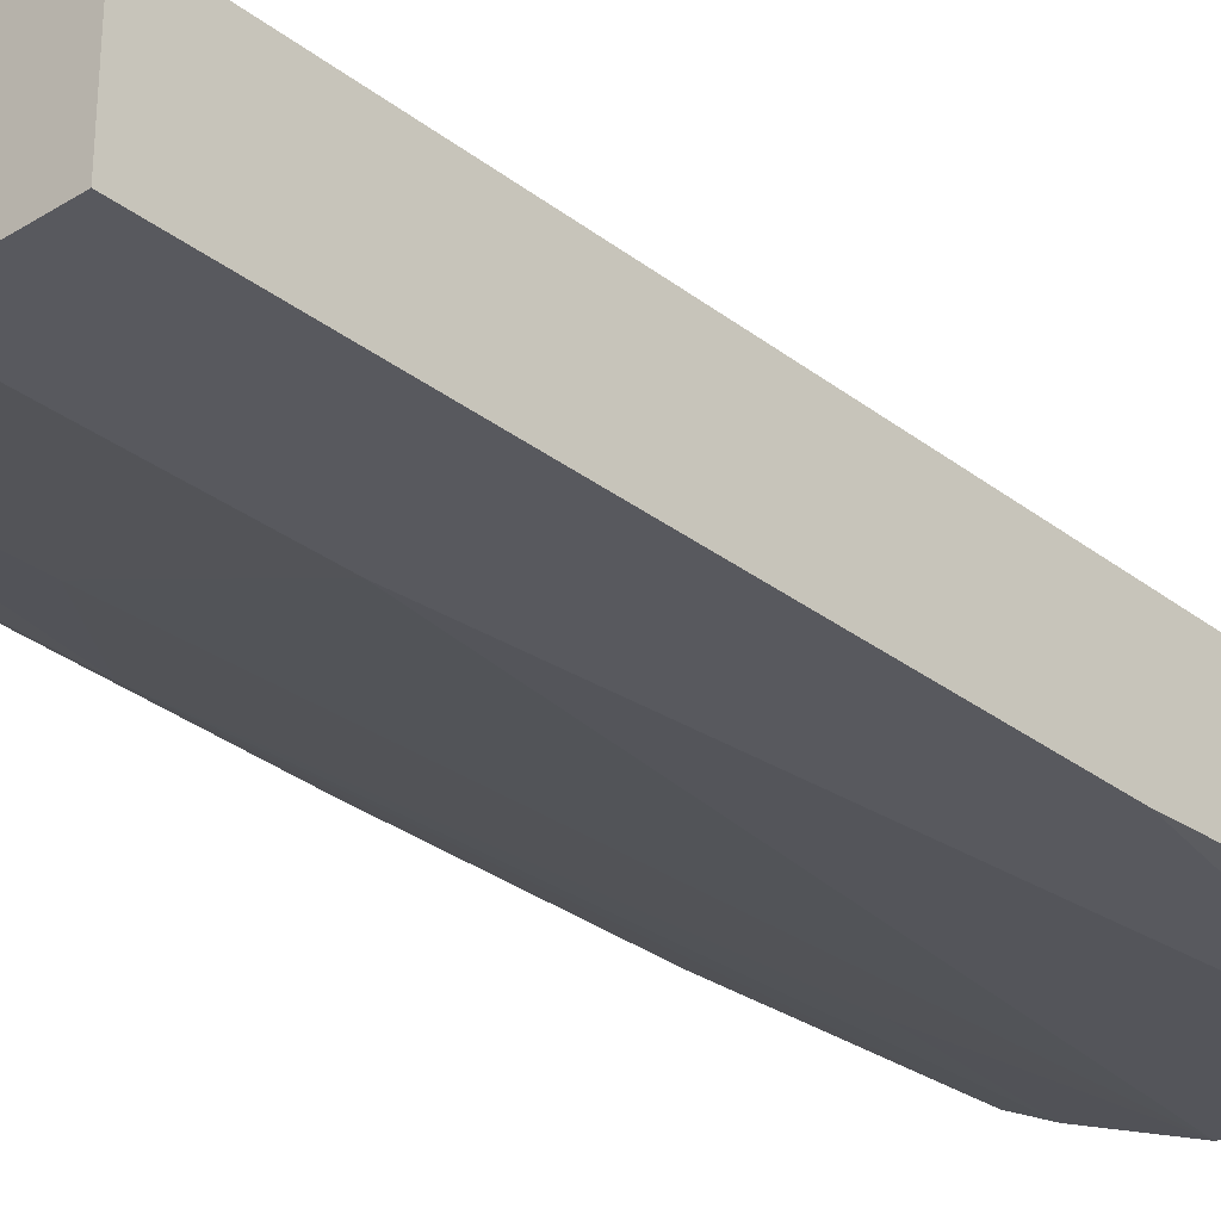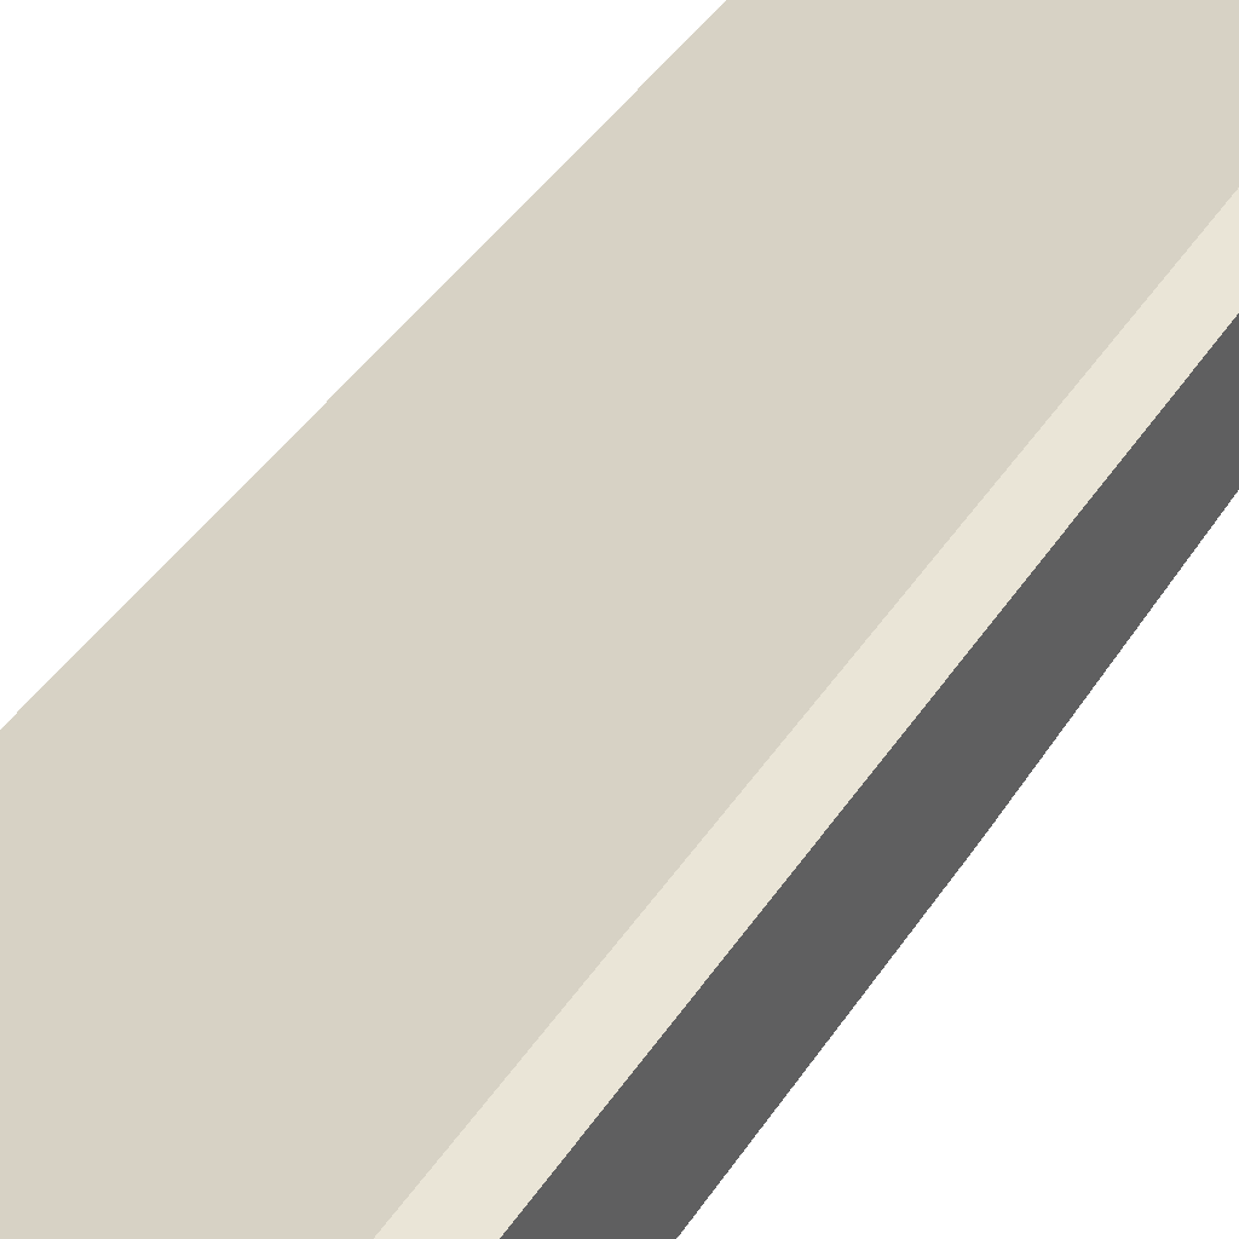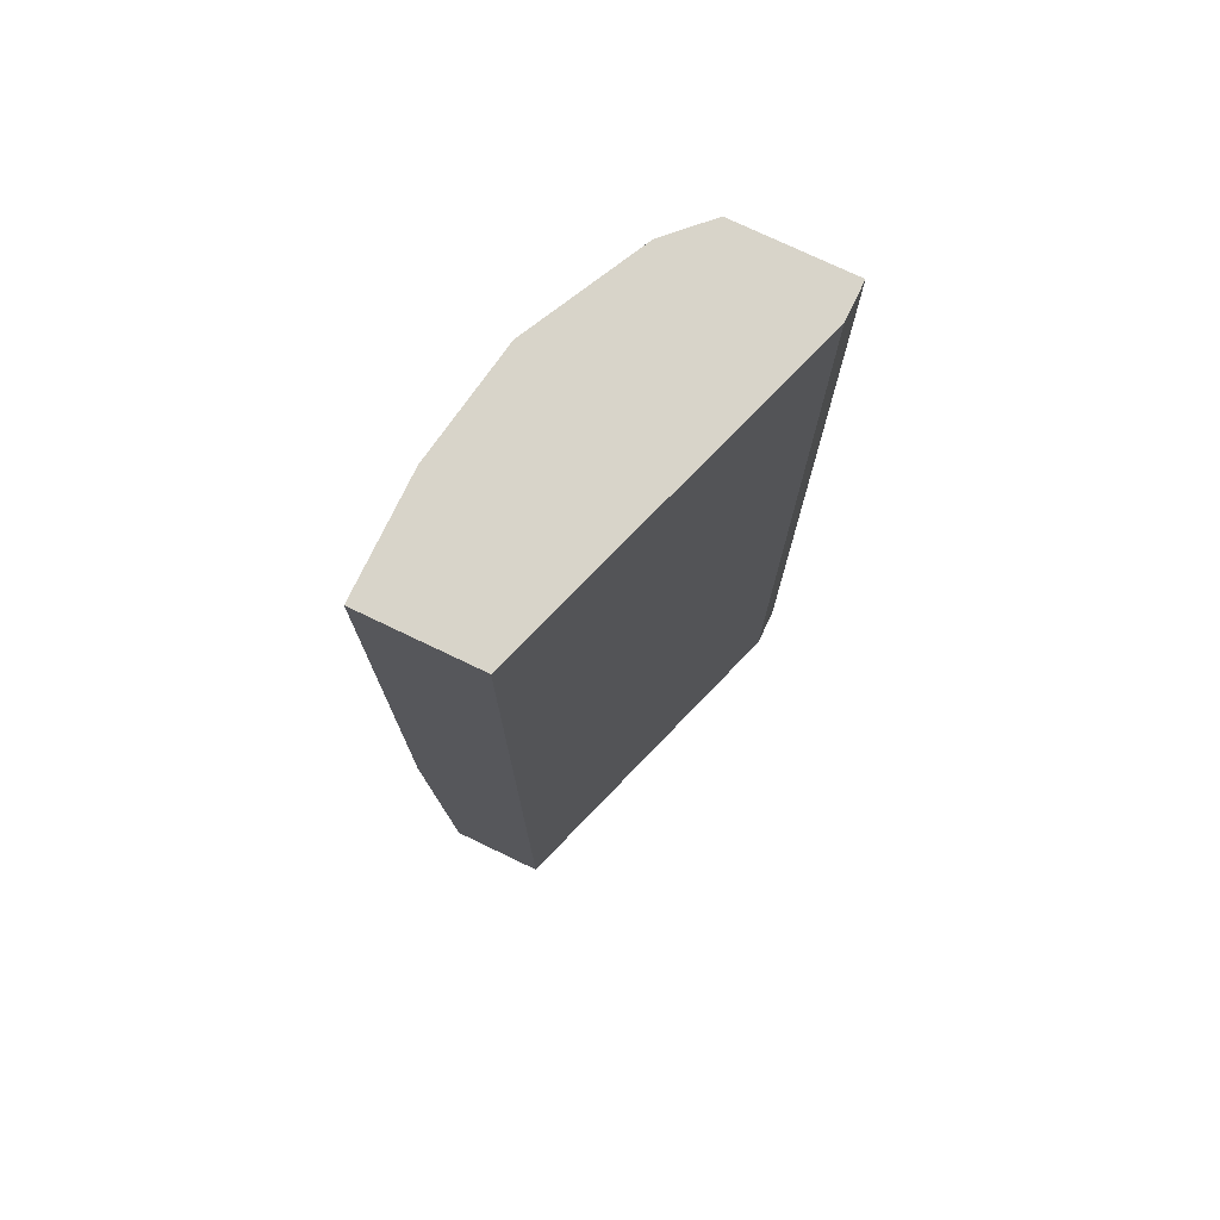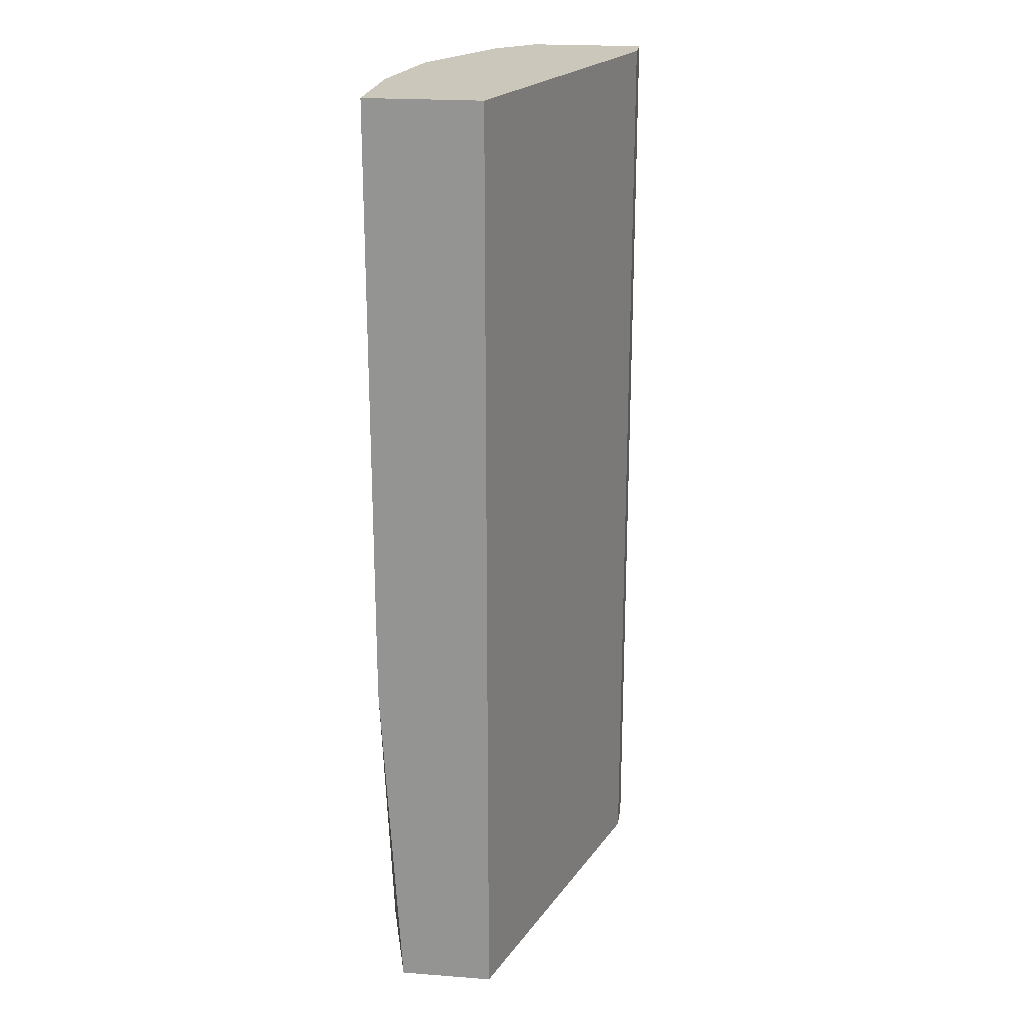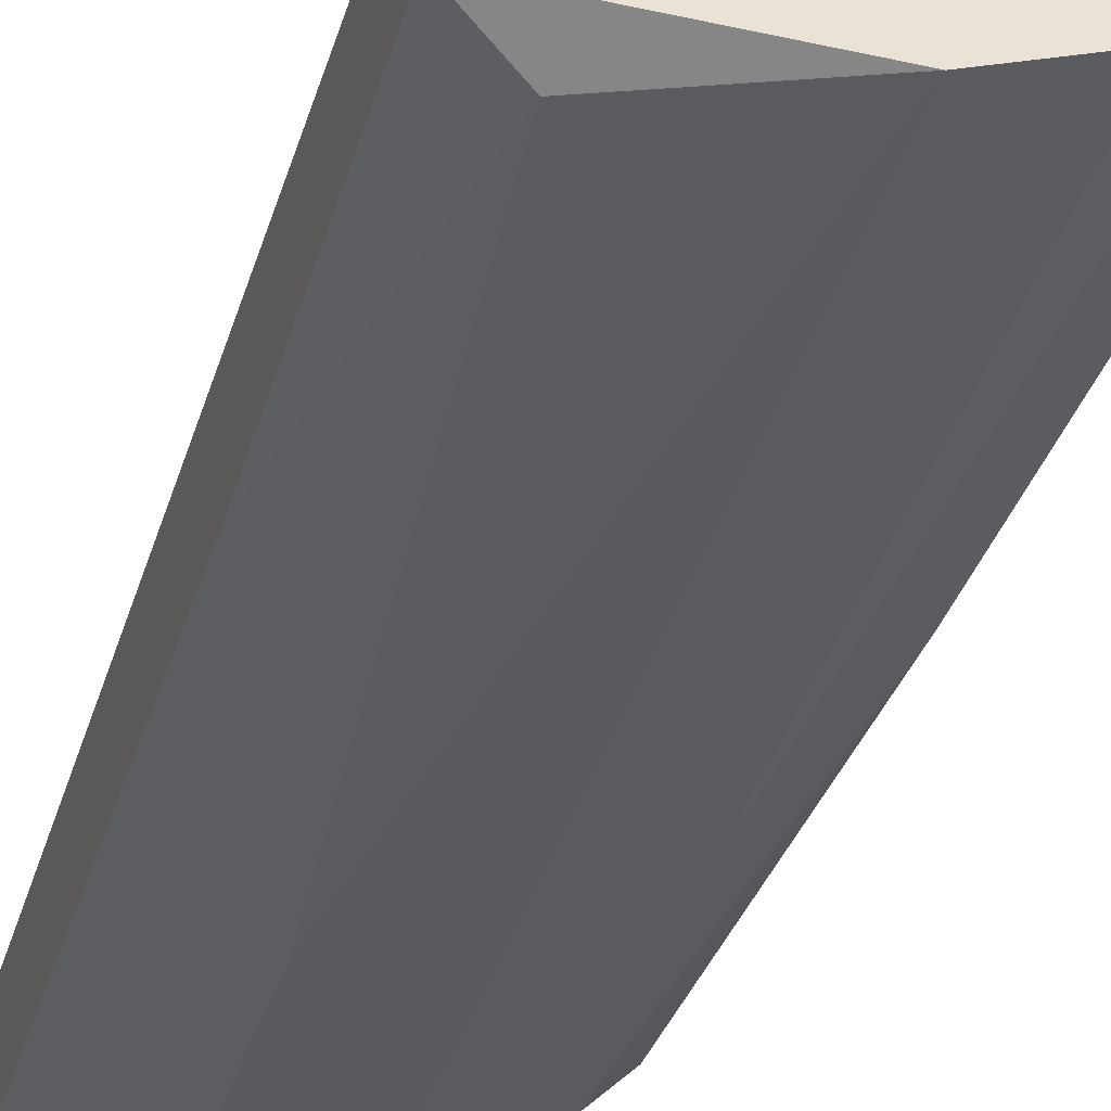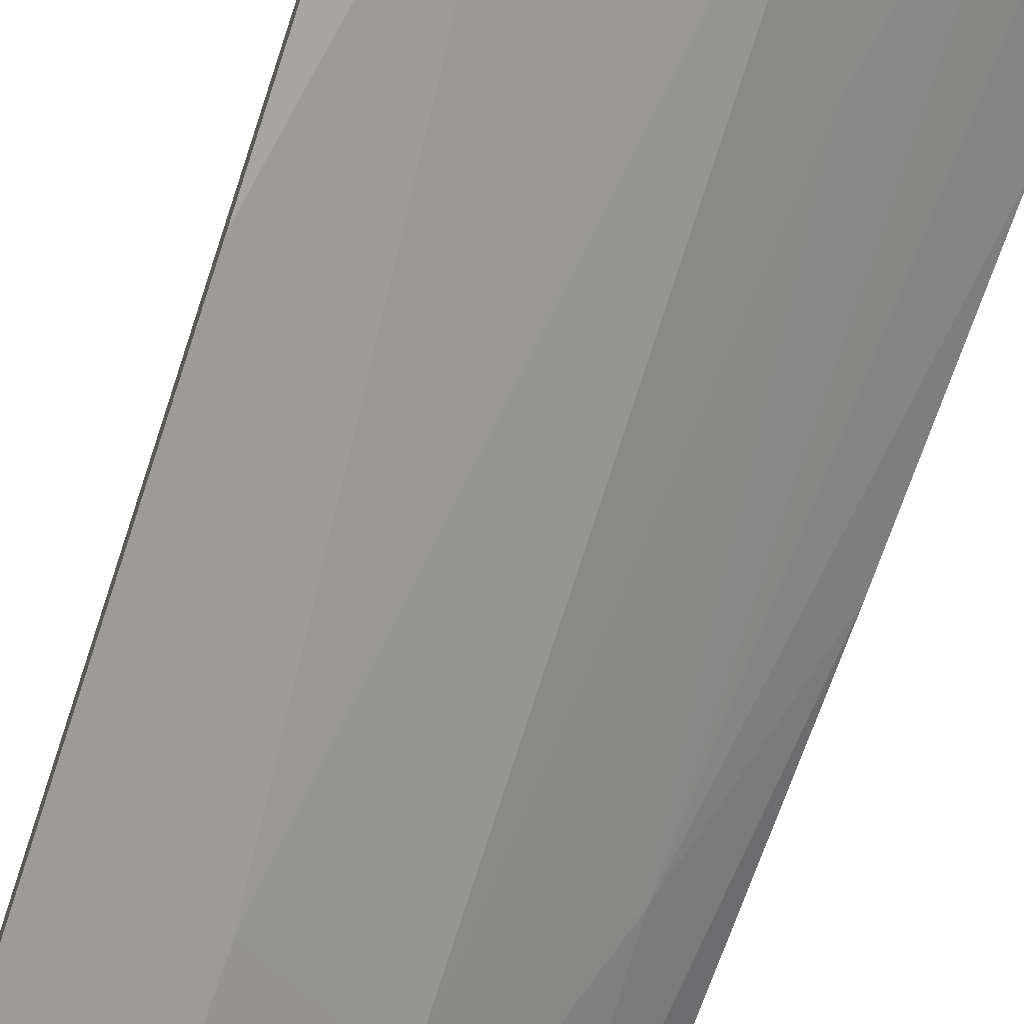
<metadata>
{"format":"obj","ext":"obj","renderer":"f3d","projection":"perspective","resolution":1024,"background":"white","views":[{"elev":-30.3,"azim":42.0,"up":"+Y"},{"elev":44.0,"azim":-148.5,"up":"+Y"},{"elev":75.2,"azim":115.6,"up":"+Z"},{"elev":21.7,"azim":97.6,"up":"+Z"},{"elev":-35.9,"azim":163.8,"up":"+Y"},{"elev":-69.8,"azim":161.6,"up":"+Y"}]}
</metadata>
<code>
v -0.00939 -0.01753 -0.008055
v -0.01004 -0.01688 0.002271
v -0.01004 -0.01688 -0.02998
v -0.01004 -0.01172 0.002271
v -0.01004 -0.01172 -0.02998
v -0.006164 -0.01882 0.002271
v -0.006164 -0.01882 -0.004181
v -0.007454 -0.01817 -0.02353
v -0.002297 -0.01946 0.002271
v -0.002297 -0.01946 -0.006116
v -0.00552 -0.01882 -0.02998
v -0.008743 -0.01753 -0.02998
v -0.01133 -0.01624 -0.01449
v -0.01133 -0.01624 -0.02288
v -0.01133 -0.01172 0.002271
v -0.01133 -0.01172 -0.02998
v -0.01133 -0.01559 0.002271
v -0.01133 -0.01559 -0.02998
v 0.001574 -0.01946 -0.01837
v 0.001574 -0.01946 0.002271
v 0.001574 -0.01882 -0.02998
v 0.001574 -0.01559 0.002271
v 0.001574 -0.01559 -0.02998
v -0.000361 -0.01946 -0.02869
f 11 7 8
f 4 22 23
f 22 4 20
f 23 22 20
f 16 23 18
f 20 4 17
f 16 18 17
f 20 17 6
f 18 23 11
f 23 20 21
f 11 23 21
f 24 11 21
f 4 23 5
f 23 16 5
f 16 4 5
f 4 16 15
f 17 4 15
f 16 17 15
f 24 20 9
f 20 6 9
f 17 18 14
f 18 11 12
f 1 6 2
f 6 17 2
f 20 24 19
f 21 20 19
f 24 21 19
f 11 24 10
f 24 9 10
f 9 6 10
f 14 1 13
f 17 14 13
f 1 2 13
f 2 17 13
f 1 14 3
f 14 18 3
f 12 1 3
f 18 12 3
f 6 1 7
f 11 10 7
f 10 6 7
f 1 12 8
f 12 11 8
f 7 1 8

</code>
